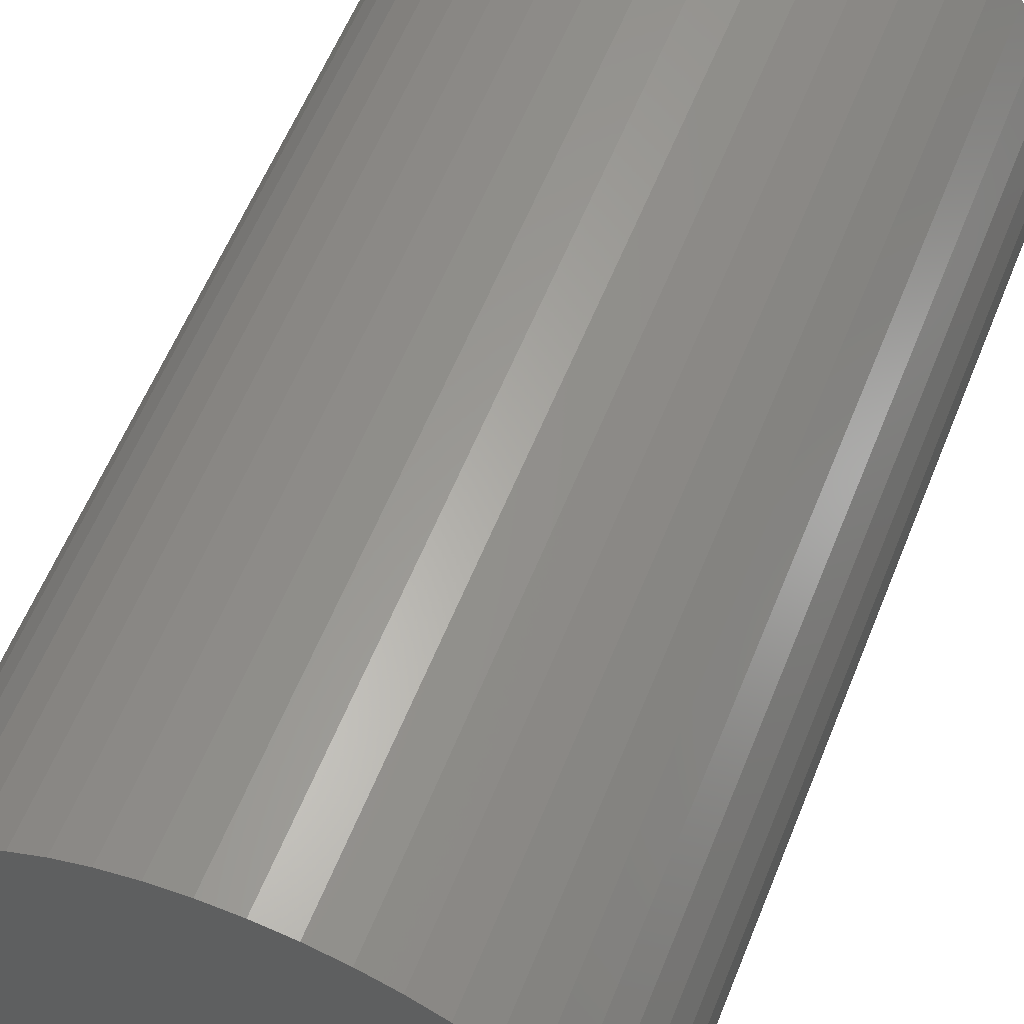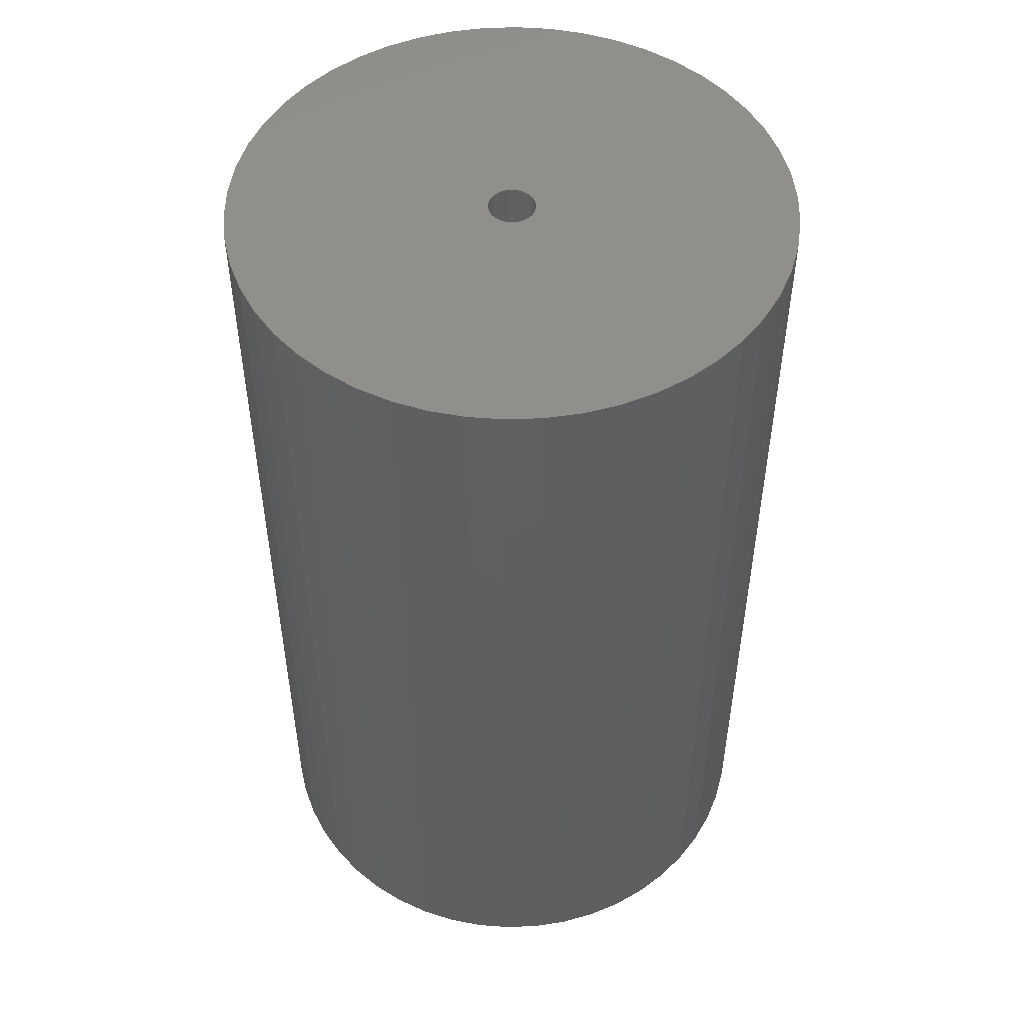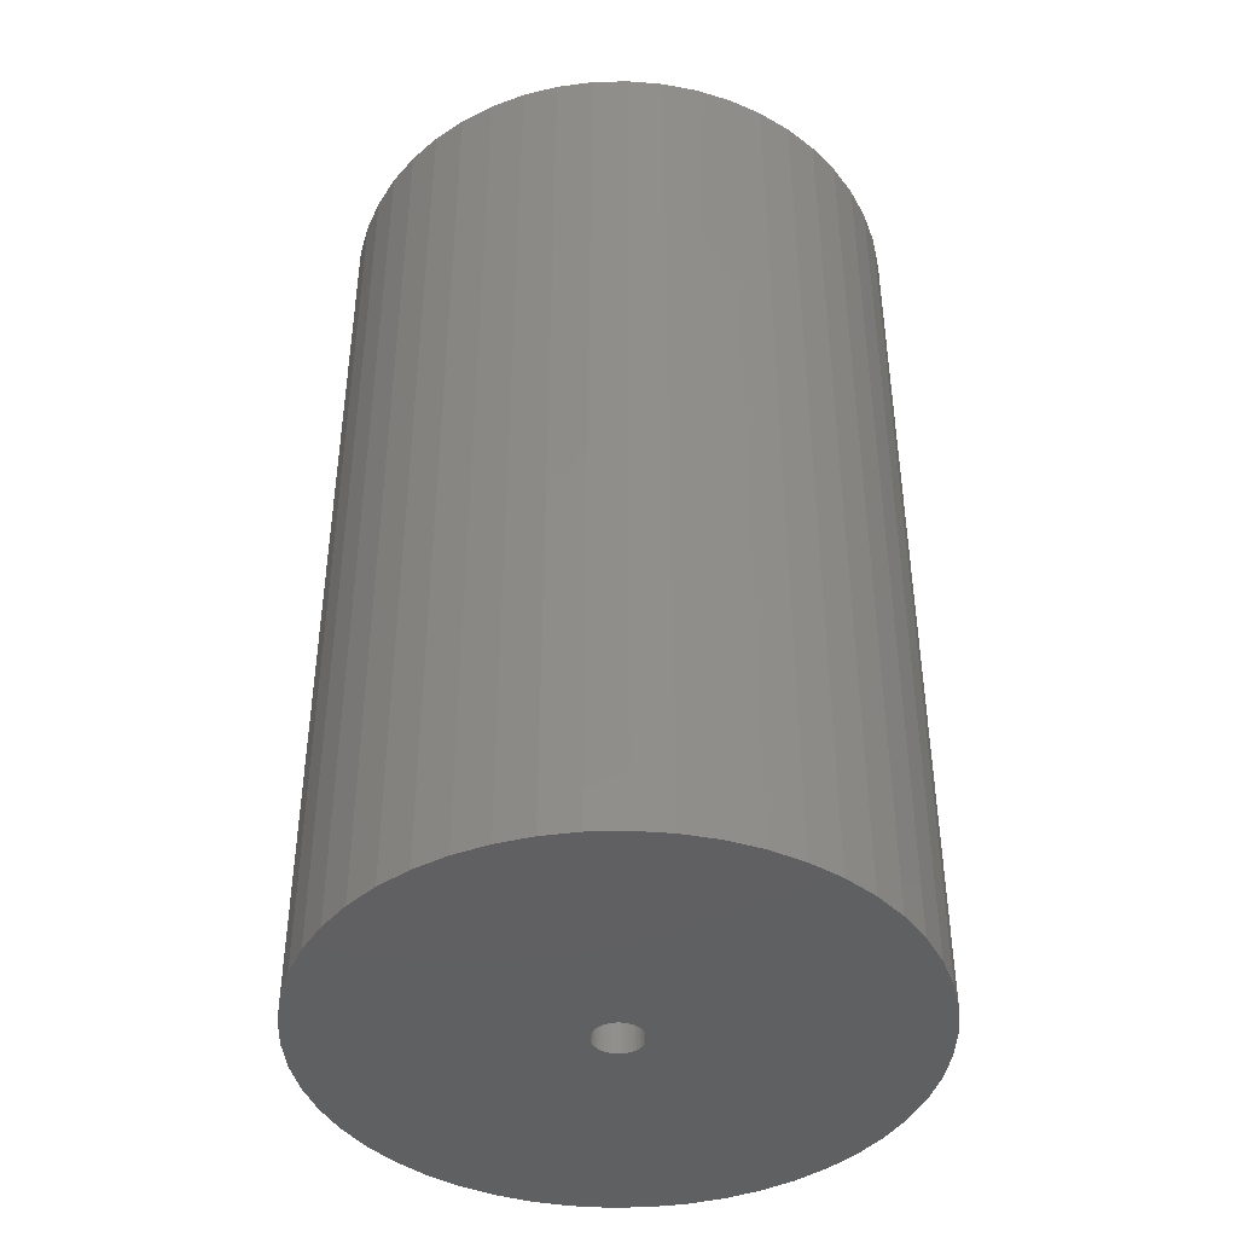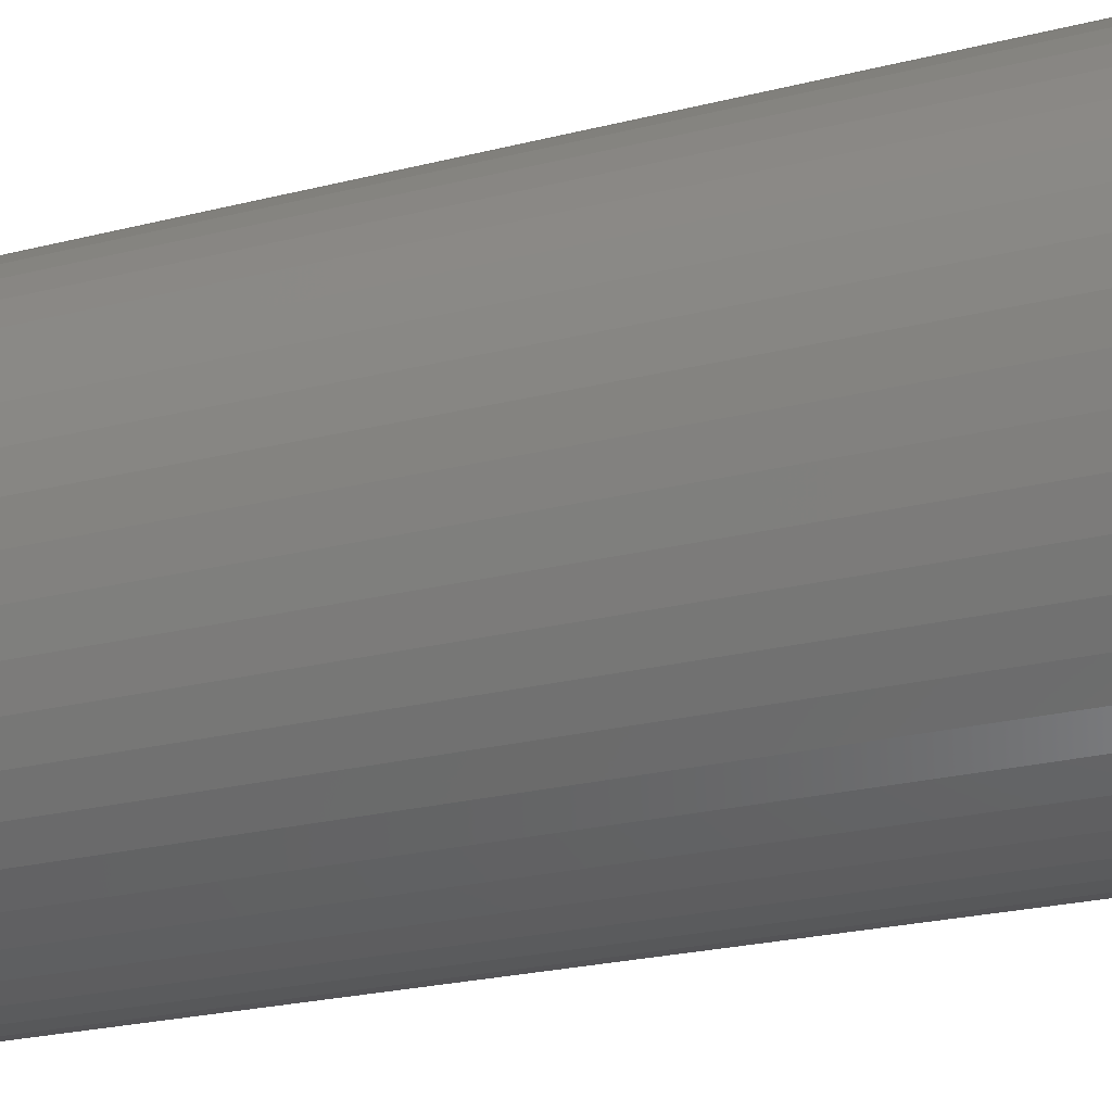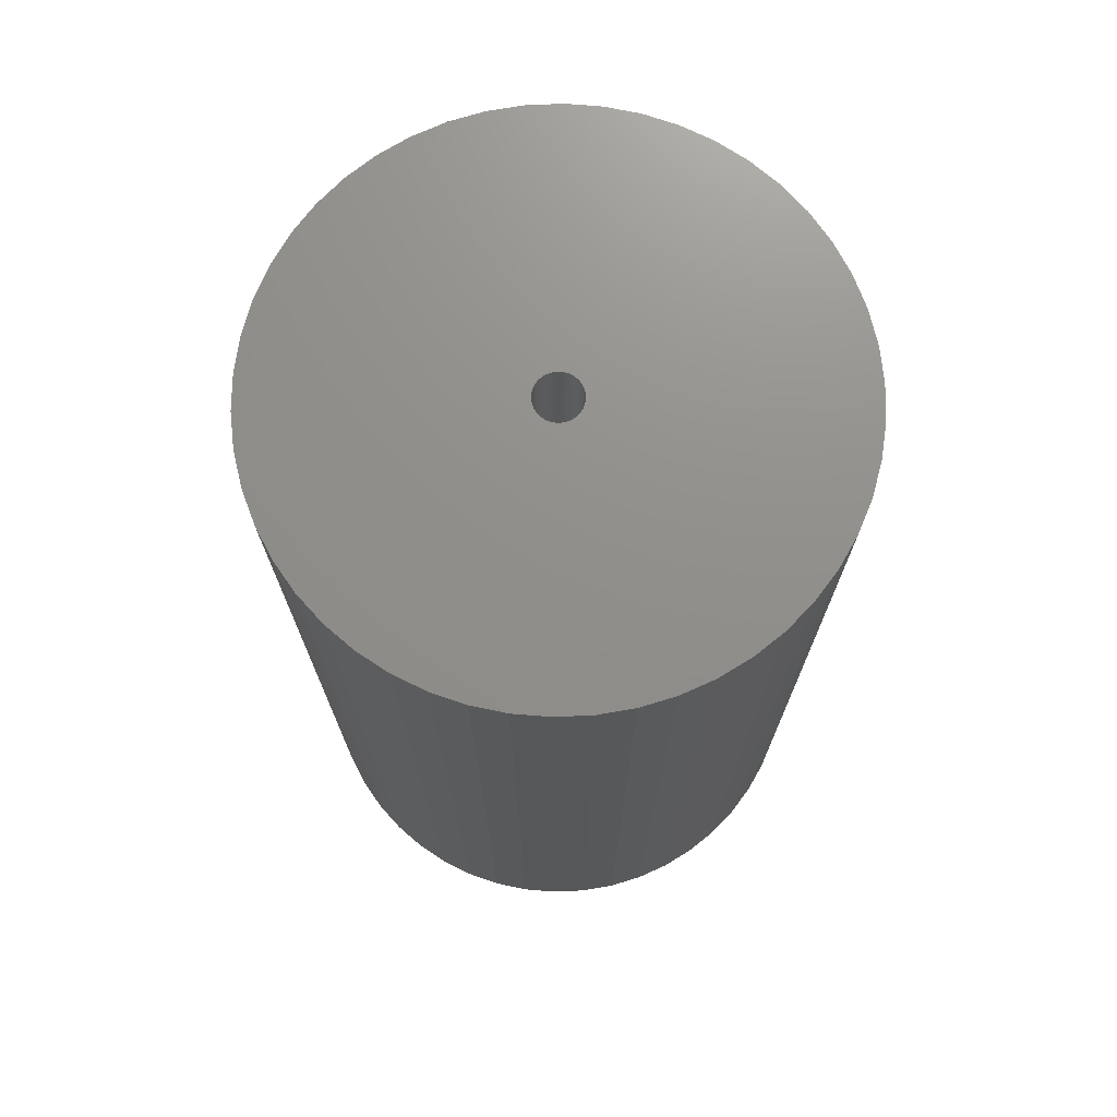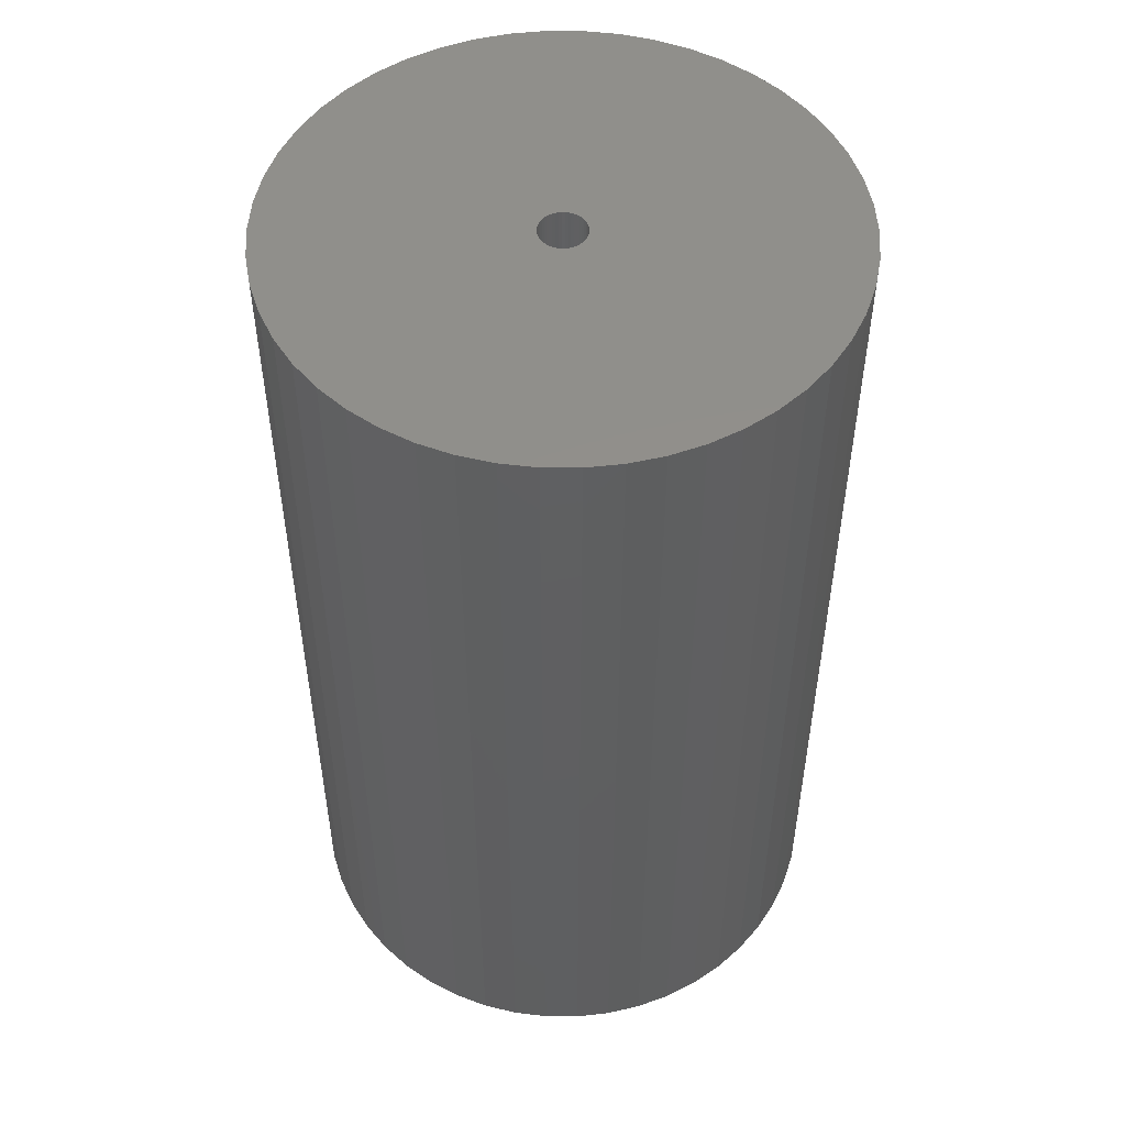
<metadata>
{"format":"stl","ext":"stl","renderer":"f3d","projection":"perspective","resolution":1024,"background":"white","views":[{"elev":60.2,"azim":22.0,"up":"+Y"},{"elev":50.5,"azim":-117.7,"up":"+Z"},{"elev":-42.4,"azim":-142.2,"up":"+Z"},{"elev":-25.9,"azim":-68.6,"up":"+Y"},{"elev":72.9,"azim":-74.6,"up":"+Z"},{"elev":51.1,"azim":-42.9,"up":"+Z"}]}
</metadata>
<code>
# stl→obj: 200 verts, 400 faces
v 19.99 7.915 36
v 18.84 10.36 -36
v 18.84 10.36 36
v 19.99 7.915 -36
v 17.39 12.64 -36
v 17.39 12.64 36
v 9.154 19.45 -36
v 6.644 20.45 36
v 9.154 19.45 36
v 6.644 20.45 -36
v -6.644 20.45 -36
v -9.154 19.45 36
v -6.644 20.45 36
v -9.154 19.45 -36
v -19.99 7.915 -36
v -18.84 10.36 36
v -18.84 10.36 -36
v -19.99 7.915 36
v 20.82 -5.347 36
v 21.33 -2.695 -36
v 21.33 -2.695 36
v 20.82 -5.347 -36
v 1.35 21.46 -36
v -1.35 21.46 36
v 1.35 21.46 36
v -1.35 21.46 -36
v 11.52 18.15 -36
v 11.52 18.15 36
v -21.33 2.695 -36
v -20.82 5.347 36
v -20.82 5.347 -36
v -21.33 2.695 36
v -17.39 12.64 -36
v -15.67 14.72 36
v -15.67 14.72 -36
v -17.39 12.64 36
v -4.029 21.12 -36
v -4.029 21.12 36
v -13.7 16.57 -36
v -13.7 16.57 36
v 21.5 0 36
v 21.33 2.695 -36
v 21.33 2.695 36
v 21.5 0 -36
v 9.154 -19.45 -36
v 11.52 -18.15 36
v 9.154 -19.45 36
v 11.52 -18.15 -36
v 19.99 -7.915 36
v 19.99 -7.915 -36
v 20.82 5.347 36
v 20.82 5.347 -36
v 15.67 14.72 -36
v 13.7 16.57 36
v 15.67 14.72 36
v 13.7 16.57 -36
v 4.029 21.12 36
v 4.029 21.12 -36
v -21.5 0 -36
v -21.5 0 36
v 1.8 0 36
v 1.786 0.2256 36
v 1.743 0.4476 36
v 1.786 -0.2256 36
v 1.674 0.6626 36
v 1.577 0.8672 36
v 1.743 -0.4476 36
v 1.456 1.058 36
v 1.312 1.232 36
v 1.674 -0.6626 36
v 1.147 1.387 36
v 18.84 -10.36 36
v 0.9645 1.52 36
v 1.577 -0.8672 36
v 0.7664 1.629 36
v 17.39 -12.64 36
v 0.5562 1.712 36
v 1.456 -1.058 36
v 15.67 -14.72 36
v 0.3373 1.768 36
v 0.113 1.796 36
v -0.113 1.796 36
v -0.3373 1.768 36
v -0.5562 1.712 36
v -0.7664 1.629 36
v -0.9645 1.52 36
v -11.52 18.15 36
v -1.147 1.387 36
v -1.312 1.232 36
v -1.456 1.058 36
v 1.312 -1.232 36
v 13.7 -16.57 36
v 1.147 -1.387 36
v 0.9645 -1.52 36
v 0.7664 -1.629 36
v 6.644 -20.45 36
v 0.5562 -1.712 36
v 4.029 -21.12 36
v 0.3373 -1.768 36
v 1.35 -21.46 36
v 0.113 -1.796 36
v -0.113 -1.796 36
v -1.35 -21.46 36
v -0.3373 -1.768 36
v -4.029 -21.12 36
v -0.5562 -1.712 36
v -6.644 -20.45 36
v -0.7664 -1.629 36
v -9.154 -19.45 36
v -0.9645 -1.52 36
v -11.52 -18.15 36
v -1.147 -1.387 36
v -13.7 -16.57 36
v -1.312 -1.232 36
v -15.67 -14.72 36
v -1.456 -1.058 36
v -17.39 -12.64 36
v -1.577 -0.8672 36
v -18.84 -10.36 36
v -1.674 -0.6626 36
v -19.99 -7.915 36
v -1.743 -0.4476 36
v -20.82 -5.347 36
v -1.786 -0.2256 36
v -21.33 -2.695 36
v -1.8 0 36
v -1.577 0.8672 36
v -1.674 0.6626 36
v -1.743 0.4476 36
v -1.786 0.2256 36
v -11.52 18.15 -36
v -1.35 -21.46 -36
v 1.35 -21.46 -36
v -19.99 -7.915 -36
v -20.82 -5.347 -36
v -18.84 -10.36 -36
v 4.029 -21.12 -36
v 17.39 -12.64 -36
v 15.67 -14.72 -36
v 18.84 -10.36 -36
v -21.33 -2.695 -36
v 1.8 0 -36
v 1.786 -0.2256 -36
v 1.743 -0.4476 -36
v 1.786 0.2256 -36
v 1.674 -0.6626 -36
v 1.577 -0.8672 -36
v 1.743 0.4476 -36
v 1.456 -1.058 -36
v 1.312 -1.232 -36
v 13.7 -16.57 -36
v 1.674 0.6626 -36
v 1.147 -1.387 -36
v 0.9645 -1.52 -36
v 1.577 0.8672 -36
v 0.7664 -1.629 -36
v 6.644 -20.45 -36
v 0.5562 -1.712 -36
v 1.456 1.058 -36
v 0.3373 -1.768 -36
v 0.113 -1.796 -36
v -0.113 -1.796 -36
v -0.3373 -1.768 -36
v -4.029 -21.12 -36
v -0.5562 -1.712 -36
v -6.644 -20.45 -36
v -0.7664 -1.629 -36
v -9.154 -19.45 -36
v -0.9645 -1.52 -36
v -11.52 -18.15 -36
v -1.147 -1.387 -36
v -13.7 -16.57 -36
v -1.312 -1.232 -36
v -15.67 -14.72 -36
v -1.456 -1.058 -36
v 1.312 1.232 -36
v 1.147 1.387 -36
v 0.9645 1.52 -36
v 0.7664 1.629 -36
v 0.5562 1.712 -36
v 0.3373 1.768 -36
v 0.113 1.796 -36
v -0.113 1.796 -36
v -0.3373 1.768 -36
v -0.5562 1.712 -36
v -0.7664 1.629 -36
v -0.9645 1.52 -36
v -1.147 1.387 -36
v -1.312 1.232 -36
v -1.456 1.058 -36
v -1.577 0.8672 -36
v -1.674 0.6626 -36
v -1.743 0.4476 -36
v -1.786 0.2256 -36
v -1.8 0 -36
v -17.39 -12.64 -36
v -1.577 -0.8672 -36
v -1.674 -0.6626 -36
v -1.743 -0.4476 -36
v -1.786 -0.2256 -36
f 1 2 3
f 2 1 4
f 3 5 6
f 5 3 2
f 7 8 9
f 8 7 10
f 11 12 13
f 12 11 14
f 15 16 17
f 16 15 18
f 19 20 21
f 20 19 22
f 23 24 25
f 24 23 26
f 27 9 28
f 9 27 7
f 29 30 31
f 30 29 32
f 33 34 35
f 34 33 36
f 37 13 38
f 13 37 11
f 39 34 40
f 34 39 35
f 41 42 43
f 42 41 44
f 45 46 47
f 46 45 48
f 49 22 19
f 22 49 50
f 51 4 1
f 4 51 52
f 53 54 55
f 54 53 56
f 6 53 55
f 53 6 5
f 10 57 8
f 57 10 58
f 58 25 57
f 25 58 23
f 56 28 54
f 28 56 27
f 59 32 29
f 32 59 60
f 61 41 43
f 62 43 51
f 41 61 21
f 63 51 1
f 64 21 61
f 65 1 3
f 21 64 19
f 66 3 6
f 67 19 64
f 68 6 55
f 19 67 49
f 69 55 54
f 70 49 67
f 71 54 28
f 49 70 72
f 73 28 9
f 74 72 70
f 75 9 8
f 72 74 76
f 77 8 57
f 78 76 74
f 76 78 79
f 43 62 61
f 51 63 62
f 1 65 63
f 3 66 65
f 6 68 66
f 80 57 25
f 55 69 68
f 54 71 69
f 28 73 71
f 9 75 73
f 8 77 75
f 57 80 77
f 25 81 80
f 25 82 81
f 24 82 25
f 82 24 83
f 38 83 24
f 83 38 84
f 13 84 38
f 84 13 85
f 12 85 13
f 85 12 86
f 87 86 12
f 86 87 88
f 40 88 87
f 88 40 89
f 34 89 40
f 89 34 90
f 91 79 78
f 79 91 92
f 93 92 91
f 92 93 46
f 94 46 93
f 46 94 47
f 95 47 94
f 47 95 96
f 97 96 95
f 96 97 98
f 99 98 97
f 98 99 100
f 101 100 99
f 102 100 101
f 103 102 104
f 105 104 106
f 107 106 108
f 109 108 110
f 111 110 112
f 113 112 114
f 102 103 100
f 115 114 116
f 117 116 118
f 119 118 120
f 121 120 122
f 123 122 124
f 125 124 126
f 36 90 34
f 104 105 103
f 90 36 127
f 106 107 105
f 16 127 36
f 108 109 107
f 127 16 128
f 110 111 109
f 18 128 16
f 112 113 111
f 128 18 129
f 114 115 113
f 30 129 18
f 116 117 115
f 129 30 130
f 118 119 117
f 32 130 30
f 120 121 119
f 130 32 126
f 122 123 121
f 60 126 32
f 124 125 123
f 126 60 125
f 31 18 15
f 18 31 30
f 17 36 33
f 36 17 16
f 26 38 24
f 38 26 37
f 131 40 87
f 40 131 39
f 14 87 12
f 87 14 131
f 132 100 103
f 100 132 133
f 134 123 135
f 123 134 121
f 136 121 134
f 121 136 119
f 133 98 100
f 98 133 137
f 43 52 51
f 52 43 42
f 21 44 41
f 44 21 20
f 79 138 76
f 138 79 139
f 76 140 72
f 140 76 138
f 72 50 49
f 50 72 140
f 141 60 59
f 60 141 125
f 142 44 20
f 143 20 22
f 44 142 42
f 144 22 50
f 145 42 142
f 146 50 140
f 42 145 52
f 147 140 138
f 148 52 145
f 149 138 139
f 52 148 4
f 150 139 151
f 152 4 148
f 153 151 48
f 4 152 2
f 154 48 45
f 155 2 152
f 156 45 157
f 2 155 5
f 158 157 137
f 159 5 155
f 5 159 53
f 20 143 142
f 22 144 143
f 50 146 144
f 140 147 146
f 138 149 147
f 160 137 133
f 139 150 149
f 151 153 150
f 48 154 153
f 45 156 154
f 157 158 156
f 137 160 158
f 133 161 160
f 133 162 161
f 132 162 133
f 162 132 163
f 164 163 132
f 163 164 165
f 166 165 164
f 165 166 167
f 168 167 166
f 167 168 169
f 170 169 168
f 169 170 171
f 172 171 170
f 171 172 173
f 174 173 172
f 173 174 175
f 176 53 159
f 53 176 56
f 177 56 176
f 56 177 27
f 178 27 177
f 27 178 7
f 179 7 178
f 7 179 10
f 180 10 179
f 10 180 58
f 181 58 180
f 58 181 23
f 182 23 181
f 183 23 182
f 26 183 184
f 37 184 185
f 11 185 186
f 14 186 187
f 131 187 188
f 39 188 189
f 183 26 23
f 35 189 190
f 33 190 191
f 17 191 192
f 15 192 193
f 31 193 194
f 29 194 195
f 196 175 174
f 184 37 26
f 175 196 197
f 185 11 37
f 136 197 196
f 186 14 11
f 197 136 198
f 187 131 14
f 134 198 136
f 188 39 131
f 198 134 199
f 189 35 39
f 135 199 134
f 190 33 35
f 199 135 200
f 191 17 33
f 141 200 135
f 192 15 17
f 200 141 195
f 193 31 15
f 59 195 141
f 194 29 31
f 195 59 29
f 157 47 96
f 47 157 45
f 137 96 98
f 96 137 157
f 151 79 92
f 79 151 139
f 168 107 109
f 107 168 166
f 166 105 107
f 105 166 164
f 164 103 105
f 103 164 132
f 174 117 196
f 117 174 115
f 174 113 115
f 113 174 172
f 135 125 141
f 125 135 123
f 48 92 46
f 92 48 151
f 196 119 136
f 119 196 117
f 170 109 111
f 109 170 168
f 172 111 113
f 111 172 170
f 155 68 159
f 68 155 66
f 181 77 80
f 77 181 180
f 180 75 77
f 75 180 179
f 186 84 85
f 84 186 185
f 128 191 127
f 191 128 192
f 144 64 143
f 64 144 67
f 177 69 71
f 69 177 176
f 178 71 73
f 71 178 177
f 90 189 89
f 189 90 190
f 185 83 84
f 83 185 184
f 189 88 89
f 88 189 188
f 142 62 145
f 62 142 61
f 159 69 176
f 69 159 68
f 183 81 82
f 81 183 182
f 179 73 75
f 73 179 178
f 126 194 130
f 194 126 195
f 129 192 128
f 192 129 193
f 127 190 90
f 190 127 191
f 184 82 83
f 82 184 183
f 188 86 88
f 86 188 187
f 187 85 86
f 85 187 186
f 143 61 142
f 61 143 64
f 118 198 120
f 198 118 197
f 160 101 99
f 101 160 161
f 156 97 95
f 97 156 158
f 152 66 155
f 66 152 65
f 148 65 152
f 65 148 63
f 145 63 148
f 63 145 62
f 182 80 81
f 80 182 181
f 130 193 129
f 193 130 194
f 147 70 146
f 70 147 74
f 146 67 144
f 67 146 70
f 150 93 91
f 93 150 153
f 150 78 149
f 78 150 91
f 149 74 147
f 74 149 78
f 163 106 104
f 106 163 165
f 124 195 126
f 195 124 200
f 114 175 116
f 175 114 173
f 120 199 122
f 199 120 198
f 158 99 97
f 99 158 160
f 153 94 93
f 94 153 154
f 154 95 94
f 95 154 156
f 169 112 110
f 112 169 171
f 167 110 108
f 110 167 169
f 161 102 101
f 102 161 162
f 116 197 118
f 197 116 175
f 171 114 112
f 114 171 173
f 122 200 124
f 200 122 199
f 162 104 102
f 104 162 163
f 165 108 106
f 108 165 167

</code>
